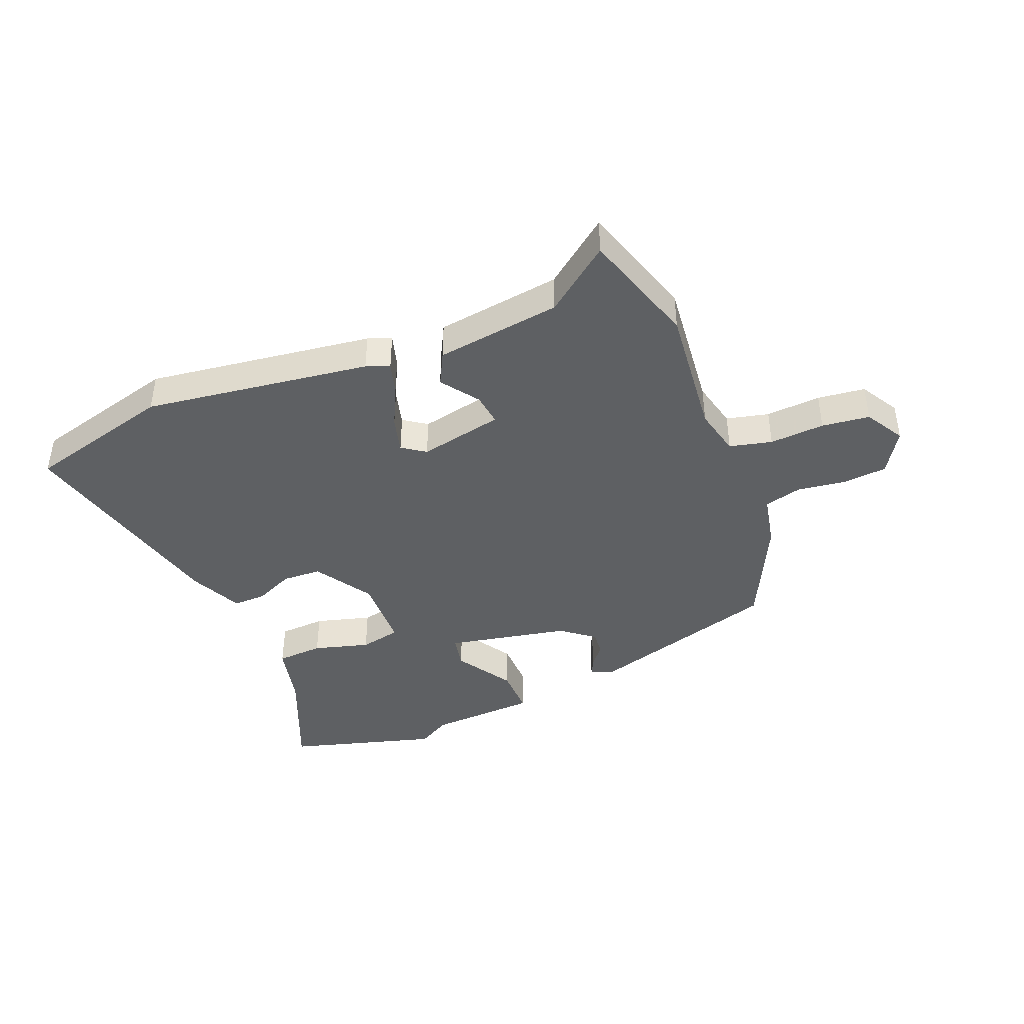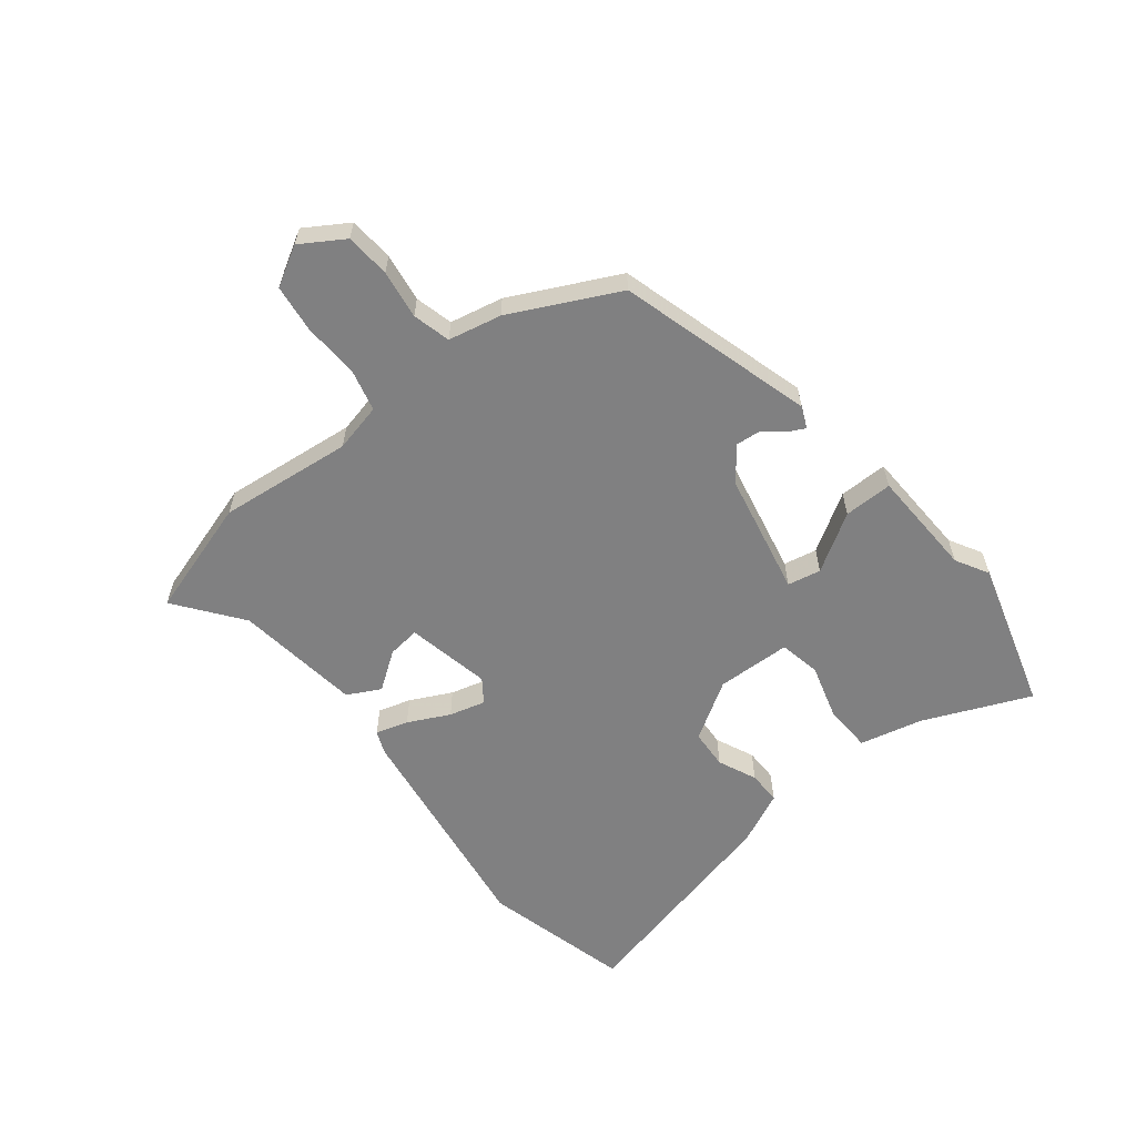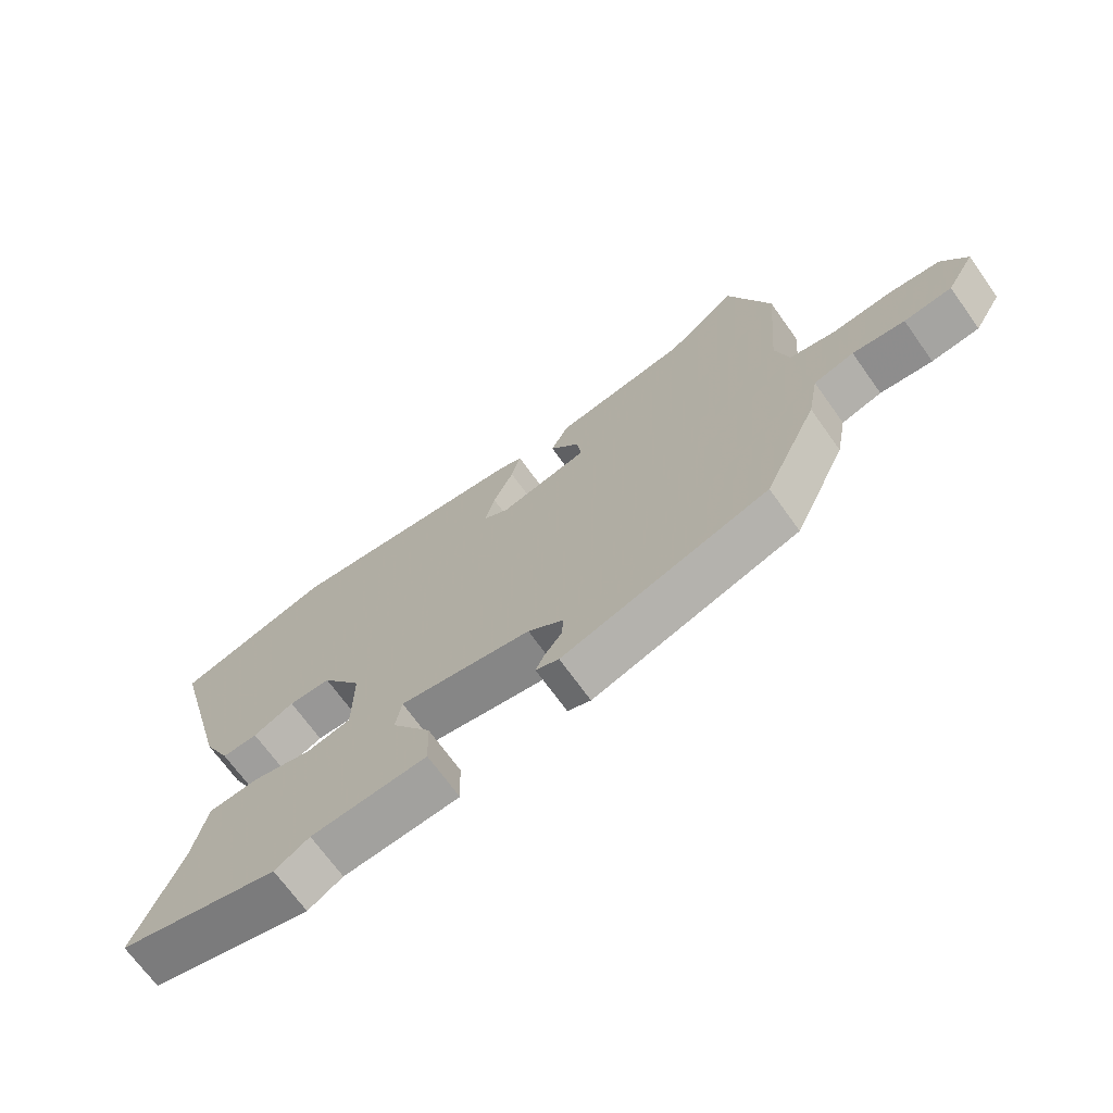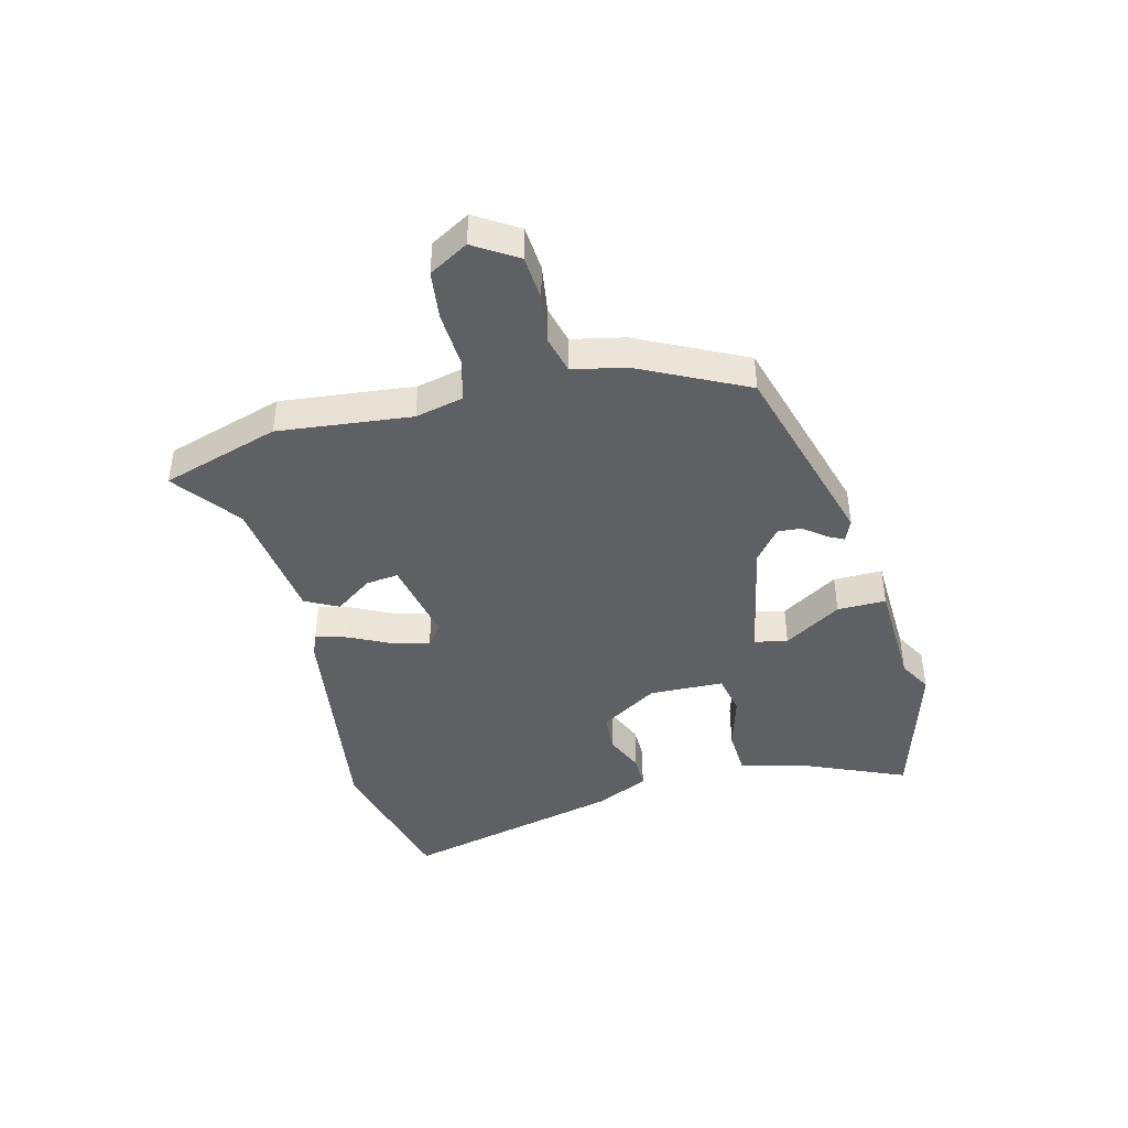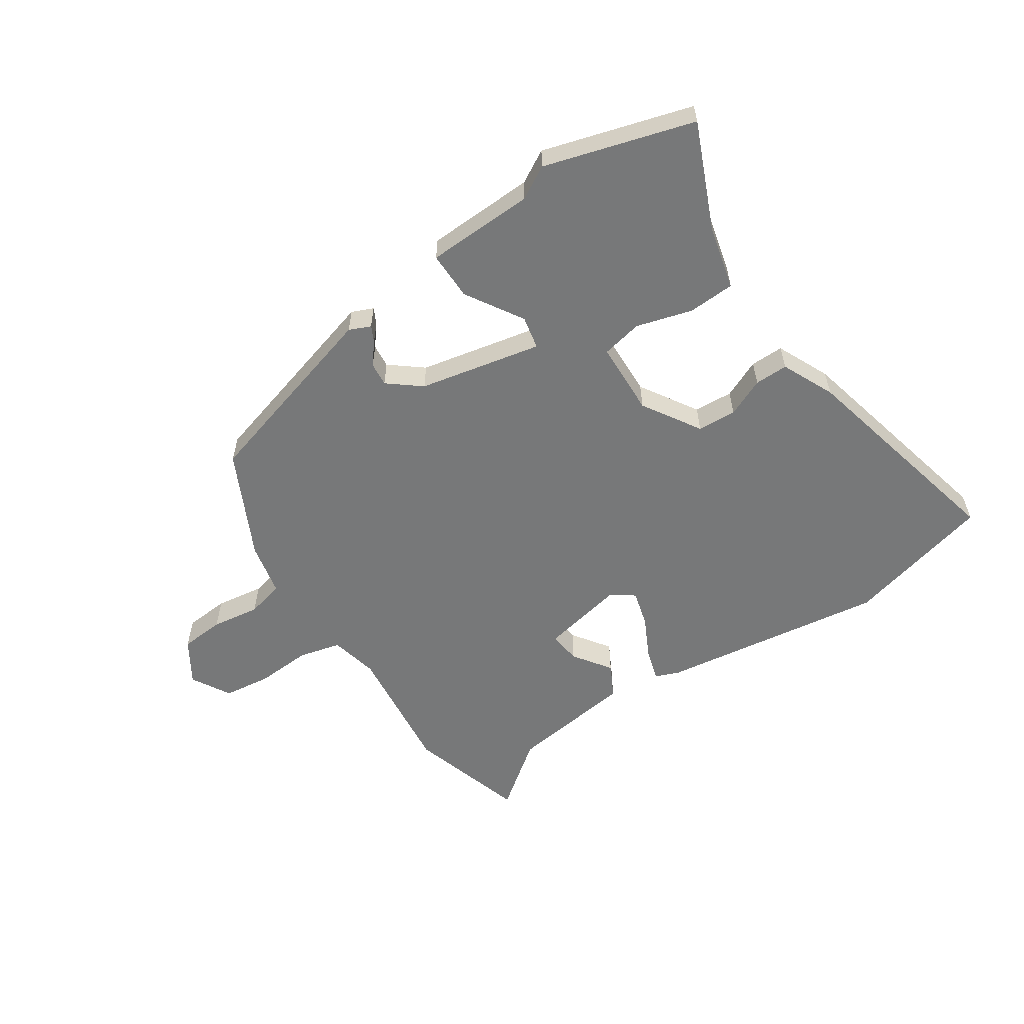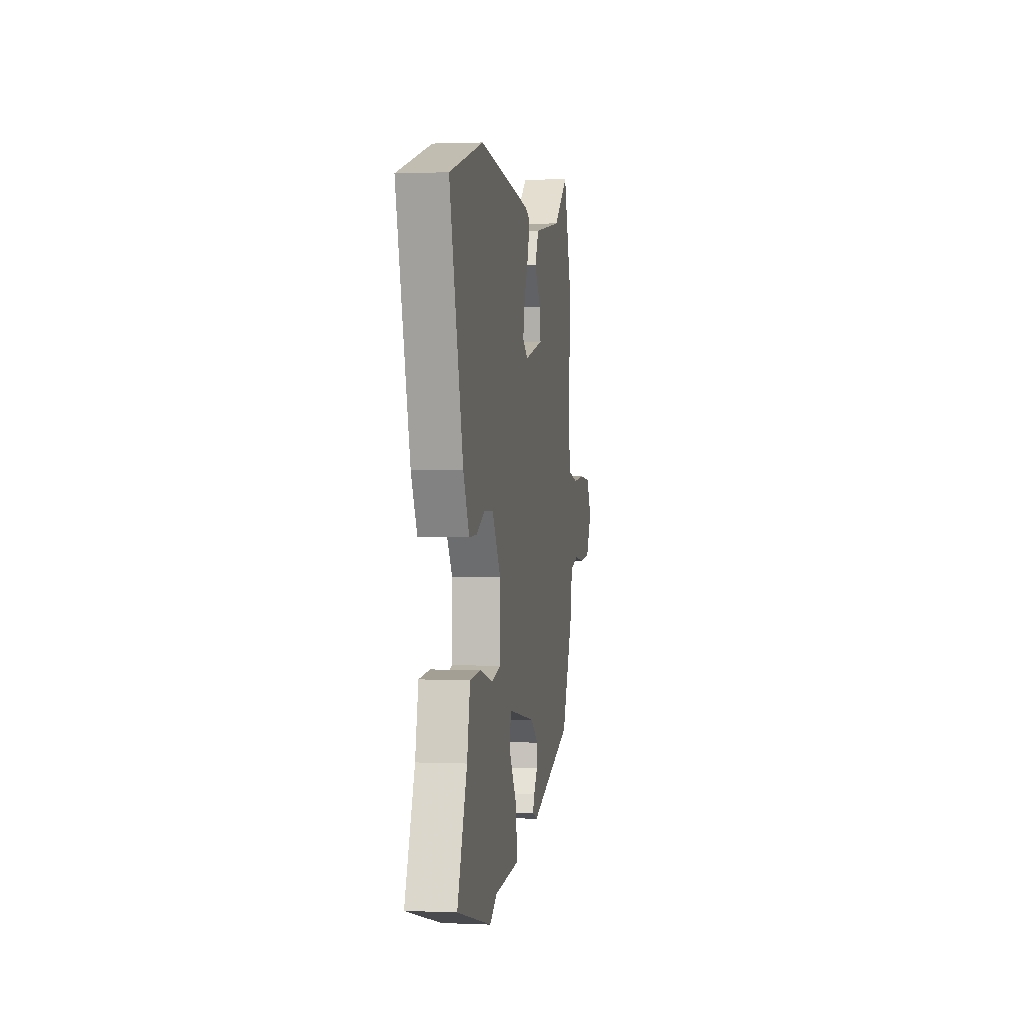
<metadata>
{"format":"obj","ext":"obj","renderer":"f3d","projection":"perspective","resolution":1024,"background":"white","views":[{"elev":-42.2,"azim":20.9,"up":"+Y"},{"elev":-60.1,"azim":127.0,"up":"+Y"},{"elev":-69.5,"azim":35.5,"up":"+Z"},{"elev":-43.0,"azim":102.8,"up":"+Y"},{"elev":-57.4,"azim":-147.9,"up":"+Y"},{"elev":1.3,"azim":-81.0,"up":"+Z"}]}
</metadata>
<code>
v -0.315 0.07 -0.549
v -0.572 0.07 -0.481
v -0.499 0.07 -0.298
v -0.476 0.07 -0.19
v -0.396 0.07 -0.184
v -0.3 0.07 -0.209
v -0.23 0.07 -0.193
v -0.229 0.07 -0.066
v -0.293 0.07 0.031
v -0.36 0.07 0.033
v -0.425 0.07 0.002
v -0.482 0.07 0
v -0.526 0.07 0.089
v -0.626 0.07 0.464
v -0.376 0.07 0.536
v 0.013 0.07 0.491
v 0.053 0.07 0.476
v 0.038 0.07 0.42
v 0.005 0.07 0.349
v -0.01 0.07 0.287
v 0.03 0.07 0.26
v 0.173 0.07 0.293
v 0.165 0.07 0.348
v 0.118 0.07 0.411
v 0.146 0.07 0.468
v 0.36 0.07 0.502
v 0.47 0.07 0.59
v 0.537 0.07 0.391
v 0.518 0.07 0.163
v 0.539 0.07 0.081
v 0.612 0.07 0.065
v 0.706 0.07 0.073
v 0.788 0.07 0.065
v 0.828 0.07 -0.001
v 0.784 0.07 -0.075
v 0.708 0.07 -0.083
v 0.625 0.07 -0.073
v 0.561 0.07 -0.091
v 0.544 0.07 -0.182
v 0.459 0.07 -0.366
v 0.13 0.07 -0.47
v 0.093 0.07 -0.455
v 0.106 0.07 -0.427
v 0.134 0.07 -0.39
v 0.137 0.07 -0.349
v 0.08 0.07 -0.306
v -0.131 0.07 -0.268
v -0.141 0.07 -0.325
v -0.078 0.07 -0.421
v -0.075 0.07 -0.504
v -0.26 0.07 -0.516
v -0.315 0 -0.549
v -0.572 0 -0.481
v -0.499 0 -0.298
v -0.476 0 -0.19
v -0.396 0 -0.184
v -0.3 0 -0.209
v -0.23 0 -0.193
v -0.229 0 -0.066
v -0.293 0 0.031
v -0.36 0 0.033
v -0.425 0 0.002
v -0.482 0 0
v -0.526 0 0.089
v -0.626 0 0.464
v -0.376 0 0.536
v 0.013 0 0.491
v 0.053 0 0.476
v 0.038 0 0.42
v 0.005 0 0.349
v -0.01 0 0.287
v 0.03 0 0.26
v 0.173 0 0.293
v 0.165 0 0.348
v 0.118 0 0.411
v 0.146 0 0.468
v 0.36 0 0.502
v 0.47 0 0.59
v 0.537 0 0.391
v 0.518 0 0.163
v 0.539 0 0.081
v 0.612 0 0.065
v 0.706 0 0.073
v 0.788 0 0.065
v 0.828 0 -0.001
v 0.784 0 -0.075
v 0.708 0 -0.083
v 0.625 0 -0.073
v 0.561 0 -0.091
v 0.544 0 -0.182
v 0.459 0 -0.366
v 0.13 0 -0.47
v 0.093 0 -0.455
v 0.106 0 -0.427
v 0.134 0 -0.39
v 0.137 0 -0.349
v 0.08 0 -0.306
v -0.131 0 -0.268
v -0.141 0 -0.325
v -0.078 0 -0.421
v -0.075 0 -0.504
v -0.26 0 -0.516
f 48 49 50 51
f 1 2 3
f 51 1 3
f 48 51 3
f 47 48 3
f 42 43 44
f 41 42 44
f 40 41 44
f 39 40 44
f 38 39 44
f 38 44 45
f 35 36 37
f 34 35 37
f 33 34 37
f 32 33 37
f 31 32 37
f 30 31 37 38
f 38 45 46
f 30 38 46
f 29 30 46
f 29 46 47
f 28 29 47
f 27 28 47
f 26 27 47
f 17 18 19
f 16 17 19
f 15 16 19
f 14 15 19
f 13 14 19
f 12 13 19
f 11 12 19
f 10 11 19
f 9 10 19 20
f 8 9 20 21
f 4 5 6
f 3 4 6
f 47 3 6
f 47 6 7
f 23 24 25 26
f 22 23 26
f 22 26 47 7
f 7 8 21 22
f 102 101 100 99
f 54 53 52
f 54 52 102
f 54 102 99
f 54 99 98
f 95 94 93
f 95 93 92
f 95 92 91
f 95 91 90
f 95 90 89
f 96 95 89
f 88 87 86
f 88 86 85
f 88 85 84
f 88 84 83
f 88 83 82
f 89 88 82 81
f 97 96 89
f 97 89 81
f 97 81 80
f 98 97 80
f 98 80 79
f 98 79 78
f 98 78 77
f 70 69 68
f 70 68 67
f 70 67 66
f 70 66 65
f 70 65 64
f 70 64 63
f 70 63 62
f 70 62 61
f 71 70 61 60
f 72 71 60 59
f 57 56 55
f 57 55 54
f 57 54 98
f 58 57 98
f 77 76 75 74
f 77 74 73
f 58 98 77 73
f 73 72 59 58
f 1 52 53 2
f 2 53 54 3
f 3 54 55 4
f 4 55 56 5
f 5 56 57 6
f 6 57 58 7
f 7 58 59 8
f 8 59 60 9
f 9 60 61 10
f 10 61 62 11
f 11 62 63 12
f 12 63 64 13
f 13 64 65 14
f 14 65 66 15
f 15 66 67 16
f 16 67 68 17
f 17 68 69 18
f 18 69 70 19
f 19 70 71 20
f 20 71 72 21
f 21 72 73 22
f 22 73 74 23
f 23 74 75 24
f 24 75 76 25
f 25 76 77 26
f 26 77 78 27
f 27 78 79 28
f 28 79 80 29
f 29 80 81 30
f 30 81 82 31
f 31 82 83 32
f 32 83 84 33
f 33 84 85 34
f 34 85 86 35
f 35 86 87 36
f 36 87 88 37
f 37 88 89 38
f 38 89 90 39
f 39 90 91 40
f 40 91 92 41
f 41 92 93 42
f 42 93 94 43
f 43 94 95 44
f 44 95 96 45
f 45 96 97 46
f 46 97 98 47
f 47 98 99 48
f 48 99 100 49
f 49 100 101 50
f 50 101 102 51
f 51 102 52 1

</code>
